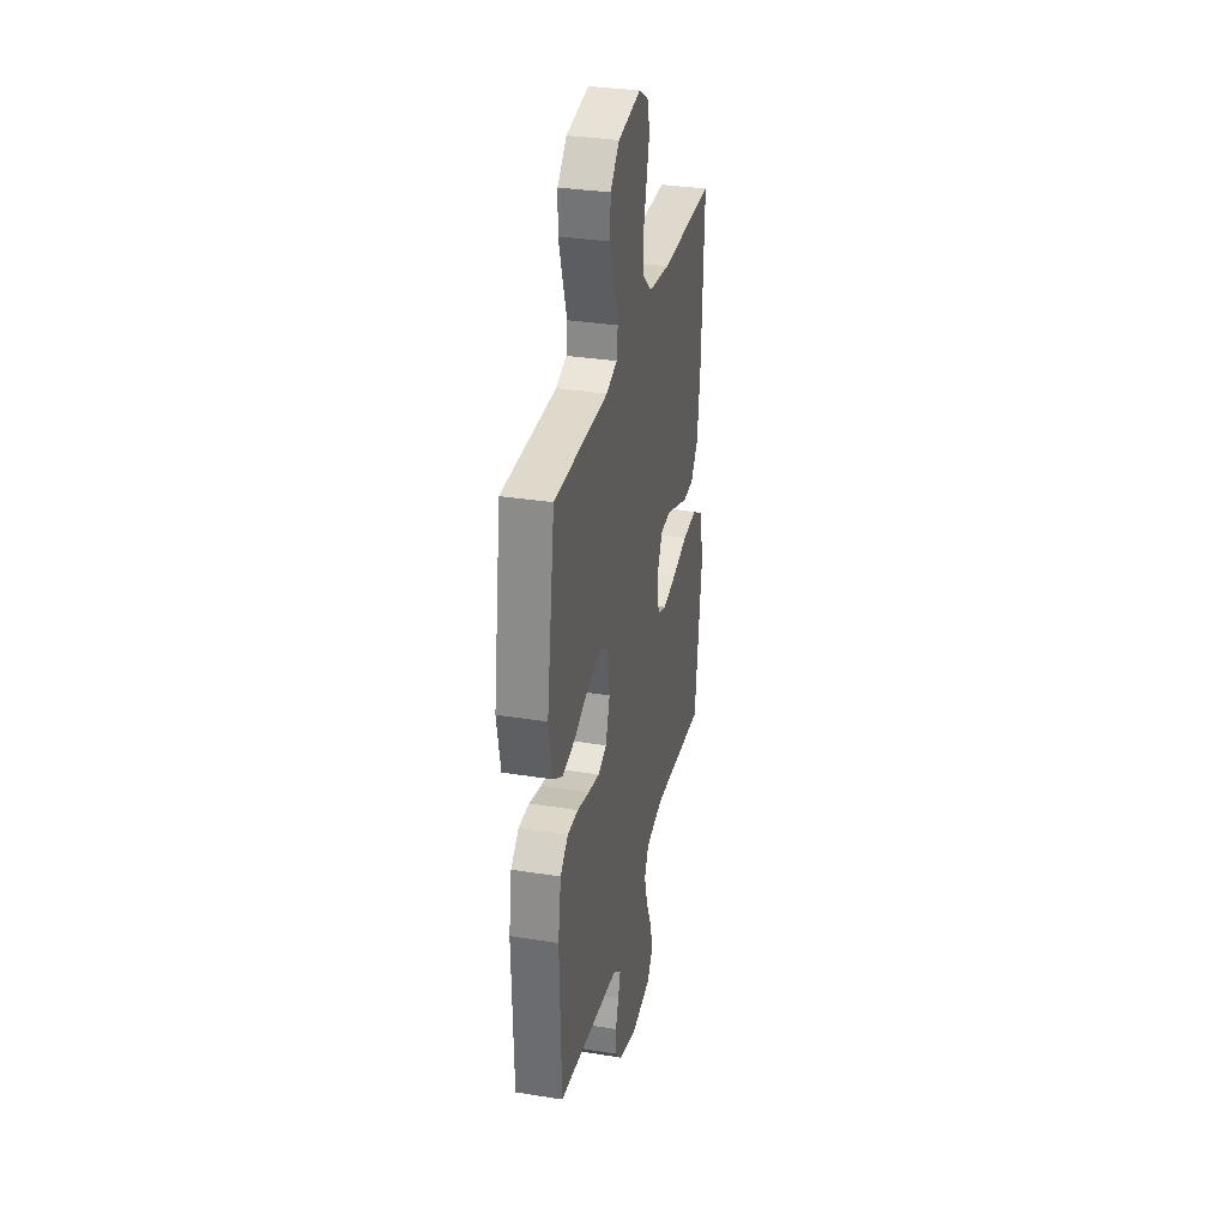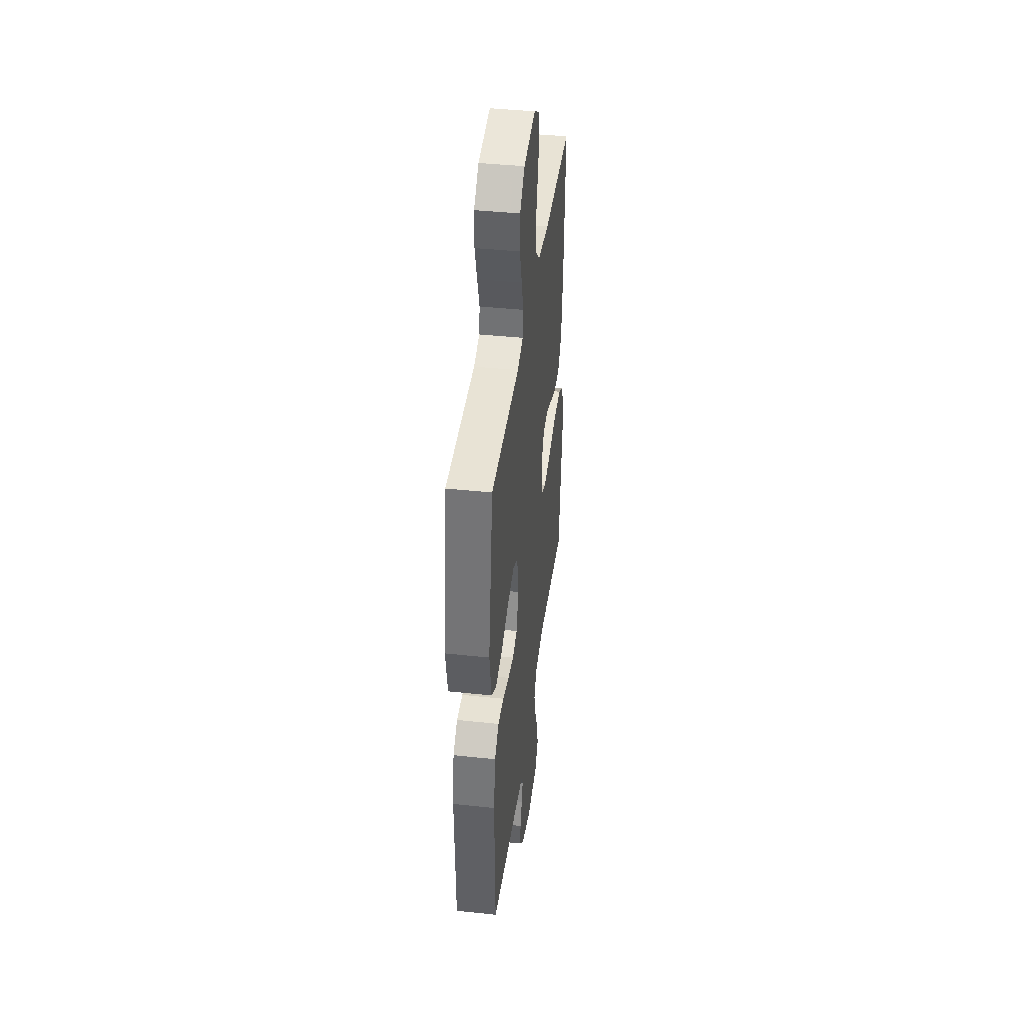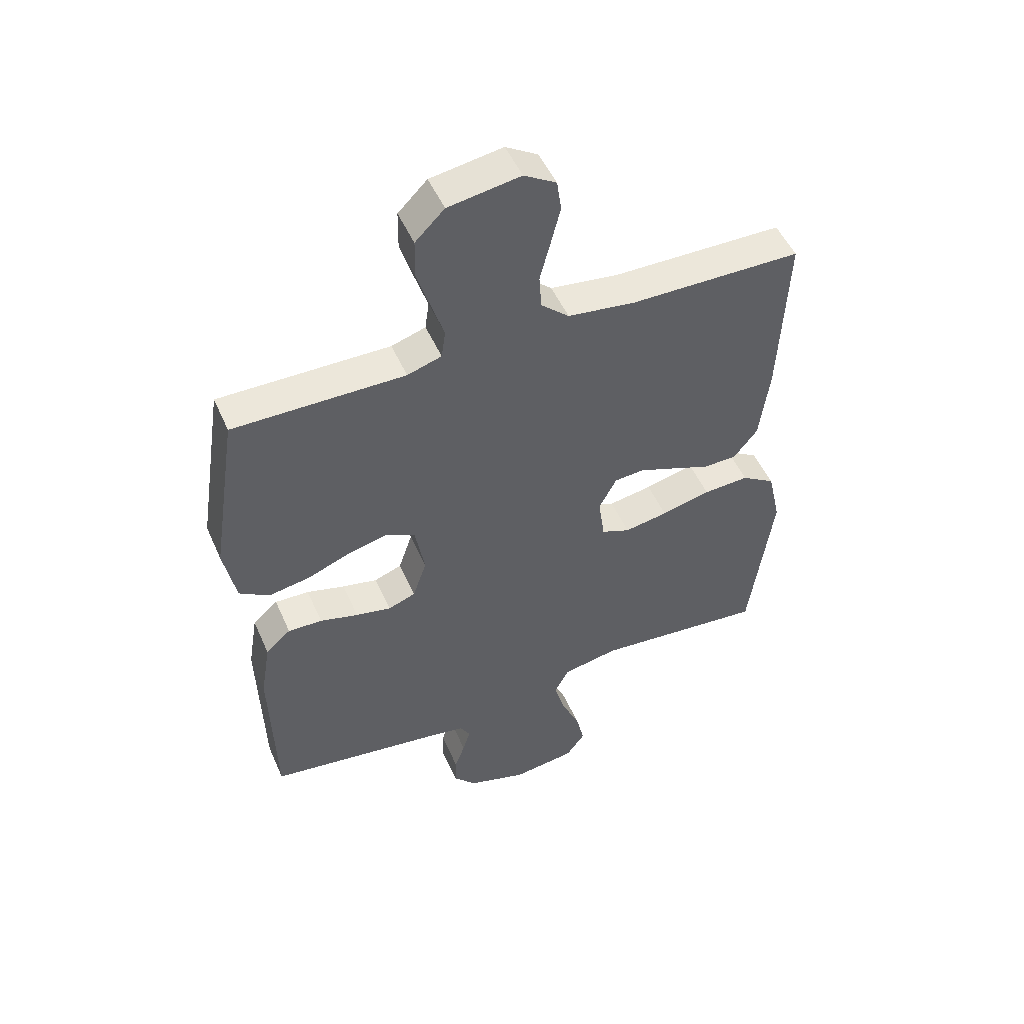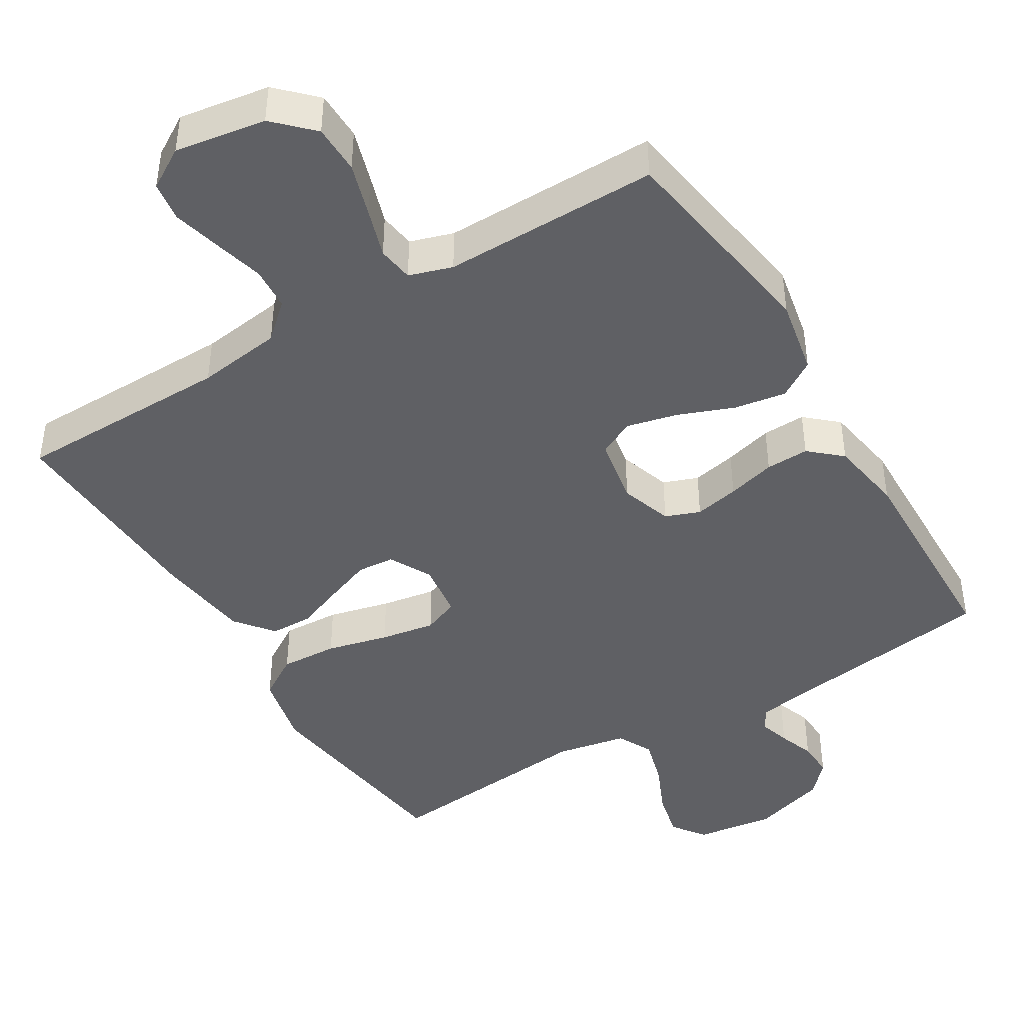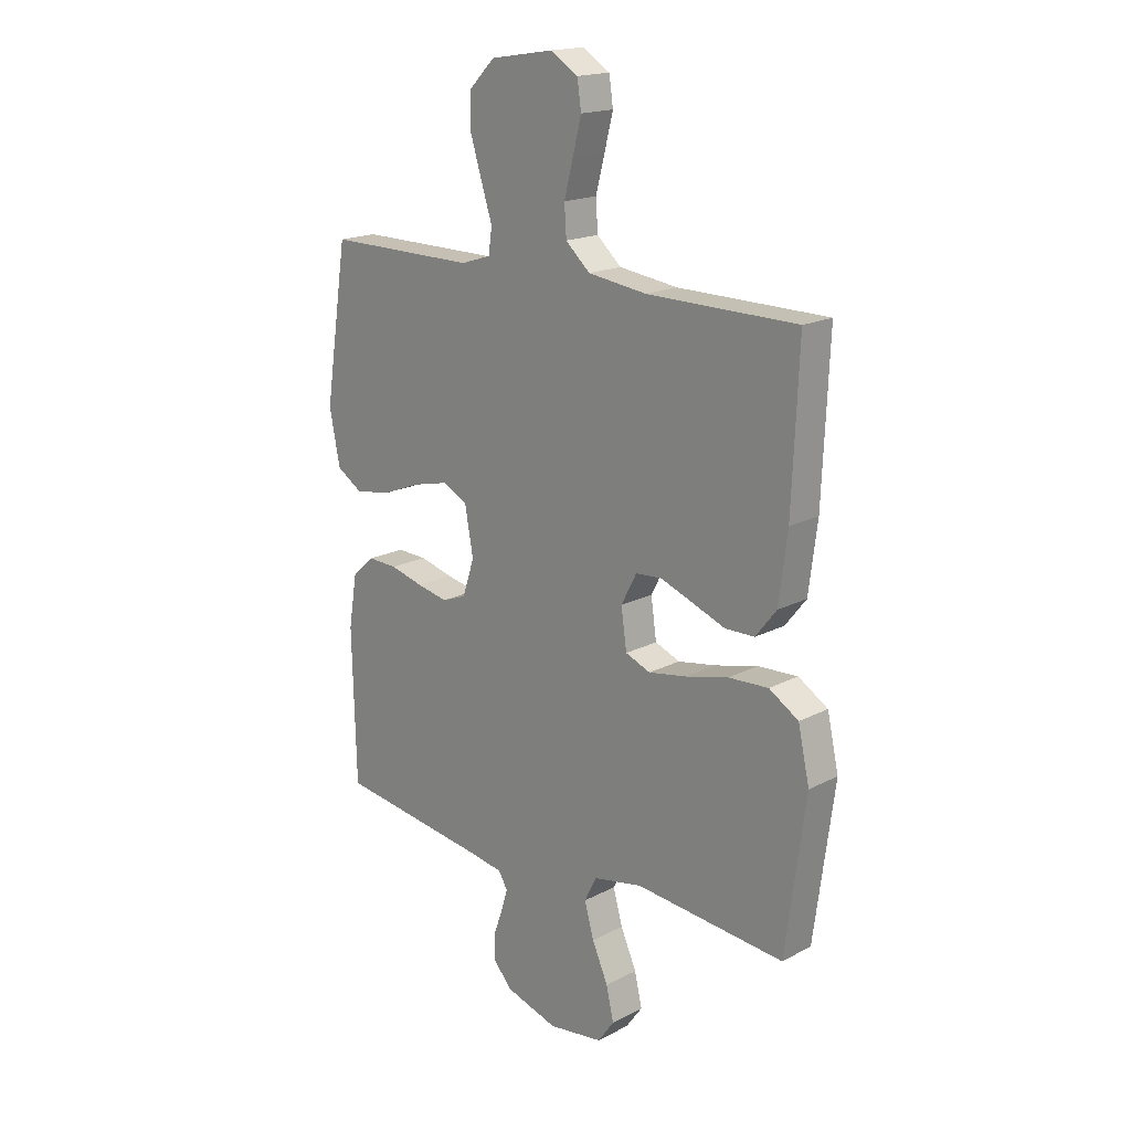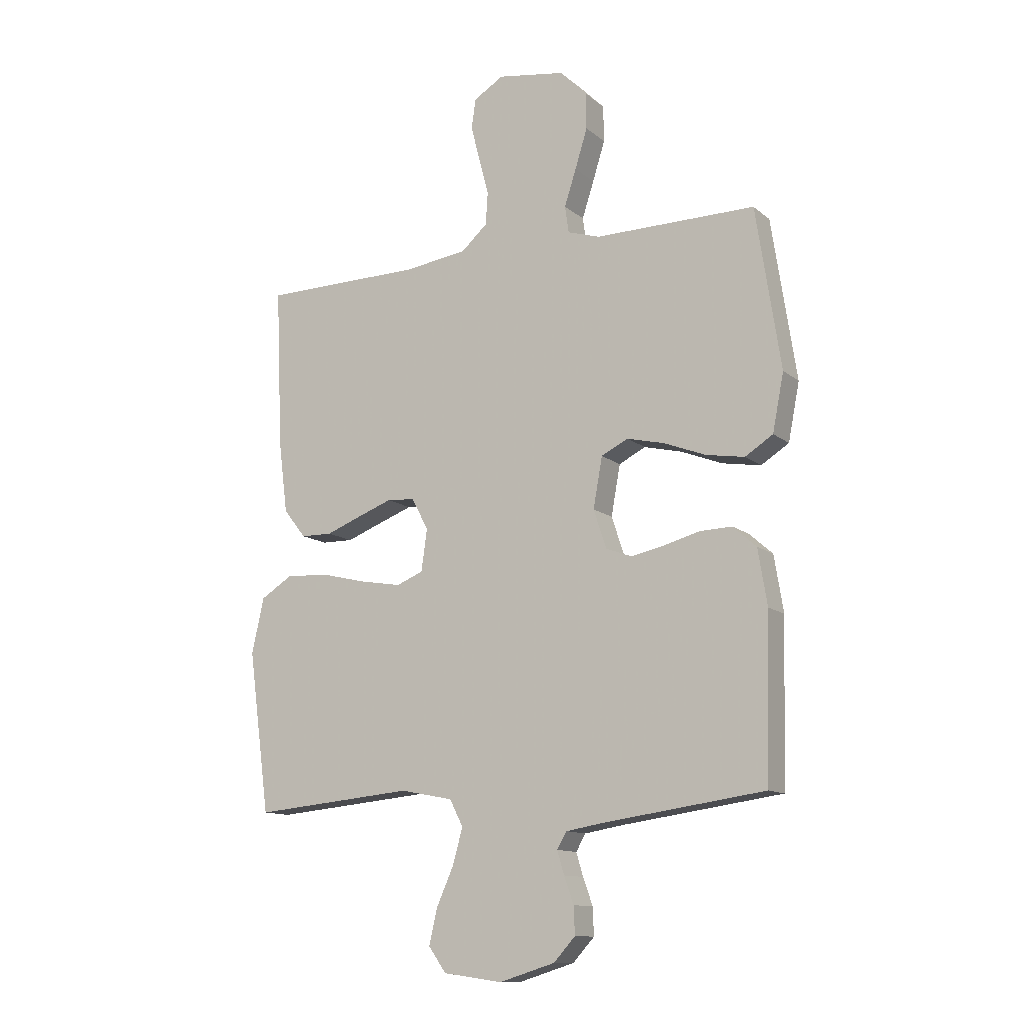
<metadata>
{"format":"obj","ext":"obj","renderer":"f3d","projection":"perspective","resolution":1024,"background":"white","views":[{"elev":32.6,"azim":102.6,"up":"+Z"},{"elev":41.5,"azim":97.4,"up":"+Z"},{"elev":50.5,"azim":156.7,"up":"+Z"},{"elev":-43.7,"azim":31.2,"up":"+Y"},{"elev":17.8,"azim":-135.6,"up":"+Z"},{"elev":-12.2,"azim":29.4,"up":"+Z"}]}
</metadata>
<code>
v 0.5 0.07 -0.5
v 0.2 0.07 -0.542
v 0.129 0.07 -0.554
v 0.111 0.07 -0.585
v 0.124 0.07 -0.628
v 0.142 0.07 -0.678
v 0.144 0.07 -0.729
v 0.104 0.07 -0.773
v 0 0.07 -0.805
v -0.11 0.07 -0.79
v -0.143 0.07 -0.744
v -0.128 0.07 -0.679
v -0.096 0.07 -0.607
v -0.077 0.07 -0.54
v -0.102 0.07 -0.491
v -0.2 0.07 -0.472
v -0.5 0.07 -0.5
v -0.54 0.07 -0.2
v -0.517 0.07 -0.097
v -0.458 0.07 -0.06
v -0.378 0.07 -0.064
v -0.292 0.07 -0.085
v -0.216 0.07 -0.098
v -0.166 0.07 -0.078
v -0.155 0.07 0
v -0.186 0.07 0.059
v -0.238 0.07 0.063
v -0.302 0.07 0.039
v -0.369 0.07 0.013
v -0.428 0.07 0.014
v -0.47 0.07 0.067
v -0.487 0.07 0.2
v -0.5 0.07 0.5
v -0.2 0.07 0.503
v -0.082 0.07 0.519
v -0.033 0.07 0.563
v -0.029 0.07 0.623
v -0.047 0.07 0.692
v -0.064 0.07 0.759
v -0.056 0.07 0.814
v 0 0.07 0.848
v 0.126 0.07 0.828
v 0.177 0.07 0.777
v 0.178 0.07 0.709
v 0.155 0.07 0.635
v 0.133 0.07 0.567
v 0.14 0.07 0.517
v 0.2 0.07 0.498
v 0.5 0.07 0.5
v 0.546 0.07 0.2
v 0.525 0.07 0.093
v 0.473 0.07 0.06
v 0.401 0.07 0.072
v 0.324 0.07 0.102
v 0.253 0.07 0.119
v 0.203 0.07 0.094
v 0.186 0.07 0
v 0.21 0.07 -0.072
v 0.258 0.07 -0.09
v 0.32 0.07 -0.077
v 0.387 0.07 -0.059
v 0.447 0.07 -0.057
v 0.491 0.07 -0.096
v 0.508 0.07 -0.2
v 0.5 0 -0.5
v 0.2 0 -0.542
v 0.129 0 -0.554
v 0.111 0 -0.585
v 0.124 0 -0.628
v 0.142 0 -0.678
v 0.144 0 -0.729
v 0.104 0 -0.773
v 0 0 -0.805
v -0.11 0 -0.79
v -0.143 0 -0.744
v -0.128 0 -0.679
v -0.096 0 -0.607
v -0.077 0 -0.54
v -0.102 0 -0.491
v -0.2 0 -0.472
v -0.5 0 -0.5
v -0.54 0 -0.2
v -0.517 0 -0.097
v -0.458 0 -0.06
v -0.378 0 -0.064
v -0.292 0 -0.085
v -0.216 0 -0.098
v -0.166 0 -0.078
v -0.155 0 0
v -0.186 0 0.059
v -0.238 0 0.063
v -0.302 0 0.039
v -0.369 0 0.013
v -0.428 0 0.014
v -0.47 0 0.067
v -0.487 0 0.2
v -0.5 0 0.5
v -0.2 0 0.503
v -0.082 0 0.519
v -0.033 0 0.563
v -0.029 0 0.623
v -0.047 0 0.692
v -0.064 0 0.759
v -0.056 0 0.814
v 0 0 0.848
v 0.126 0 0.828
v 0.177 0 0.777
v 0.178 0 0.709
v 0.155 0 0.635
v 0.133 0 0.567
v 0.14 0 0.517
v 0.2 0 0.498
v 0.5 0 0.5
v 0.546 0 0.2
v 0.525 0 0.093
v 0.473 0 0.06
v 0.401 0 0.072
v 0.324 0 0.102
v 0.253 0 0.119
v 0.203 0 0.094
v 0.186 0 0
v 0.21 0 -0.072
v 0.258 0 -0.09
v 0.32 0 -0.077
v 0.387 0 -0.059
v 0.447 0 -0.057
v 0.491 0 -0.096
v 0.508 0 -0.2
f 64 1 2
f 63 64 2
f 62 63 2
f 61 62 2
f 60 61 2
f 59 60 2 3
f 58 59 3 4
f 57 58 4
f 52 53 54
f 51 52 54
f 50 51 54
f 49 50 54
f 48 49 54
f 47 48 54 55
f 44 45 46
f 43 44 46
f 42 43 46
f 41 42 46
f 40 41 46
f 39 40 46
f 38 39 46
f 37 38 46
f 36 37 46 47
f 47 55 56
f 36 47 56
f 35 36 56
f 32 33 34
f 31 32 34
f 30 31 34
f 29 30 34
f 28 29 34
f 27 28 34 35
f 20 21 22
f 19 20 22
f 18 19 22
f 17 18 22
f 16 17 22
f 15 16 22 23
f 14 15 23 24
f 11 12 13
f 10 11 13
f 9 10 13
f 8 9 13
f 7 8 13
f 6 7 13
f 5 6 13
f 4 5 13 14
f 14 24 25
f 4 14 25
f 57 4 25
f 26 27 35 56
f 25 26 56 57
f 66 65 128
f 66 128 127
f 66 127 126
f 66 126 125
f 66 125 124
f 67 66 124 123
f 68 67 123 122
f 68 122 121
f 118 117 116
f 118 116 115
f 118 115 114
f 118 114 113
f 118 113 112
f 119 118 112 111
f 110 109 108
f 110 108 107
f 110 107 106
f 110 106 105
f 110 105 104
f 110 104 103
f 110 103 102
f 110 102 101
f 111 110 101 100
f 120 119 111
f 120 111 100
f 120 100 99
f 98 97 96
f 98 96 95
f 98 95 94
f 98 94 93
f 98 93 92
f 99 98 92 91
f 86 85 84
f 86 84 83
f 86 83 82
f 86 82 81
f 86 81 80
f 87 86 80 79
f 88 87 79 78
f 77 76 75
f 77 75 74
f 77 74 73
f 77 73 72
f 77 72 71
f 77 71 70
f 77 70 69
f 78 77 69 68
f 89 88 78
f 89 78 68
f 89 68 121
f 120 99 91 90
f 121 120 90 89
f 1 65 66 2
f 2 66 67 3
f 3 67 68 4
f 4 68 69 5
f 5 69 70 6
f 6 70 71 7
f 7 71 72 8
f 8 72 73 9
f 9 73 74 10
f 10 74 75 11
f 11 75 76 12
f 12 76 77 13
f 13 77 78 14
f 14 78 79 15
f 15 79 80 16
f 16 80 81 17
f 17 81 82 18
f 18 82 83 19
f 19 83 84 20
f 20 84 85 21
f 21 85 86 22
f 22 86 87 23
f 23 87 88 24
f 24 88 89 25
f 25 89 90 26
f 26 90 91 27
f 27 91 92 28
f 28 92 93 29
f 29 93 94 30
f 30 94 95 31
f 31 95 96 32
f 32 96 97 33
f 33 97 98 34
f 34 98 99 35
f 35 99 100 36
f 36 100 101 37
f 37 101 102 38
f 38 102 103 39
f 39 103 104 40
f 40 104 105 41
f 41 105 106 42
f 42 106 107 43
f 43 107 108 44
f 44 108 109 45
f 45 109 110 46
f 46 110 111 47
f 47 111 112 48
f 48 112 113 49
f 49 113 114 50
f 50 114 115 51
f 51 115 116 52
f 52 116 117 53
f 53 117 118 54
f 54 118 119 55
f 55 119 120 56
f 56 120 121 57
f 57 121 122 58
f 58 122 123 59
f 59 123 124 60
f 60 124 125 61
f 61 125 126 62
f 62 126 127 63
f 63 127 128 64
f 64 128 65 1

</code>
